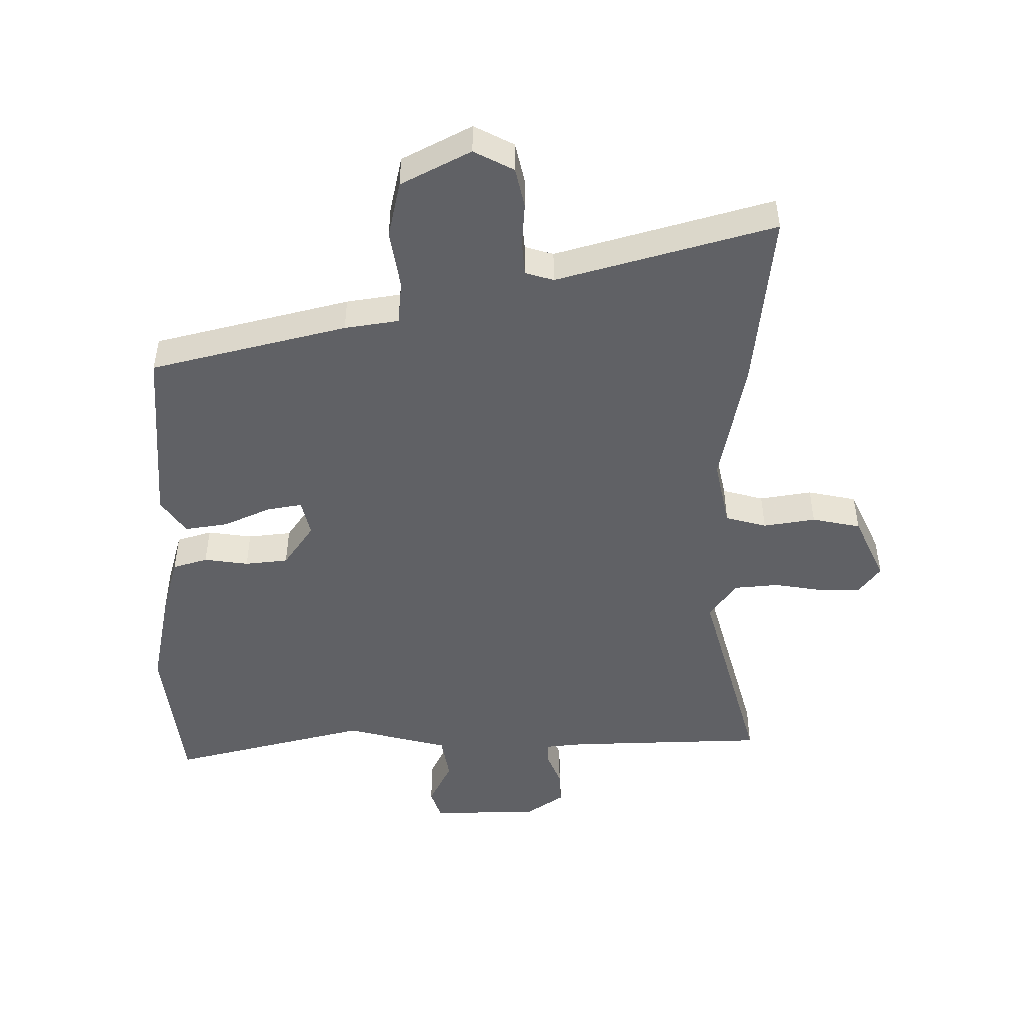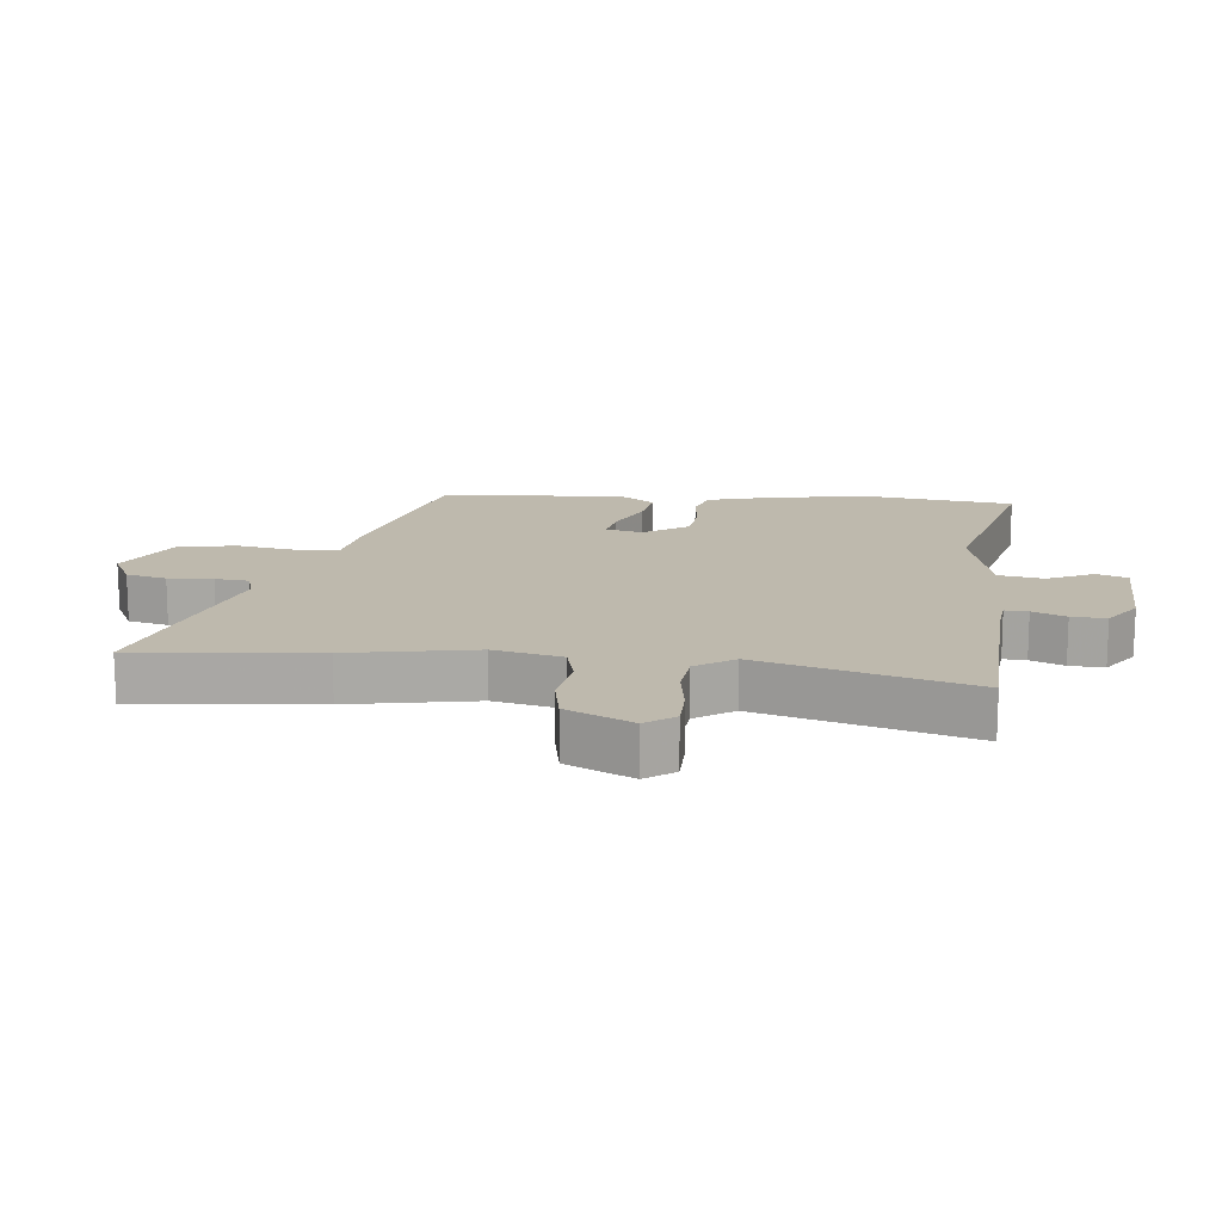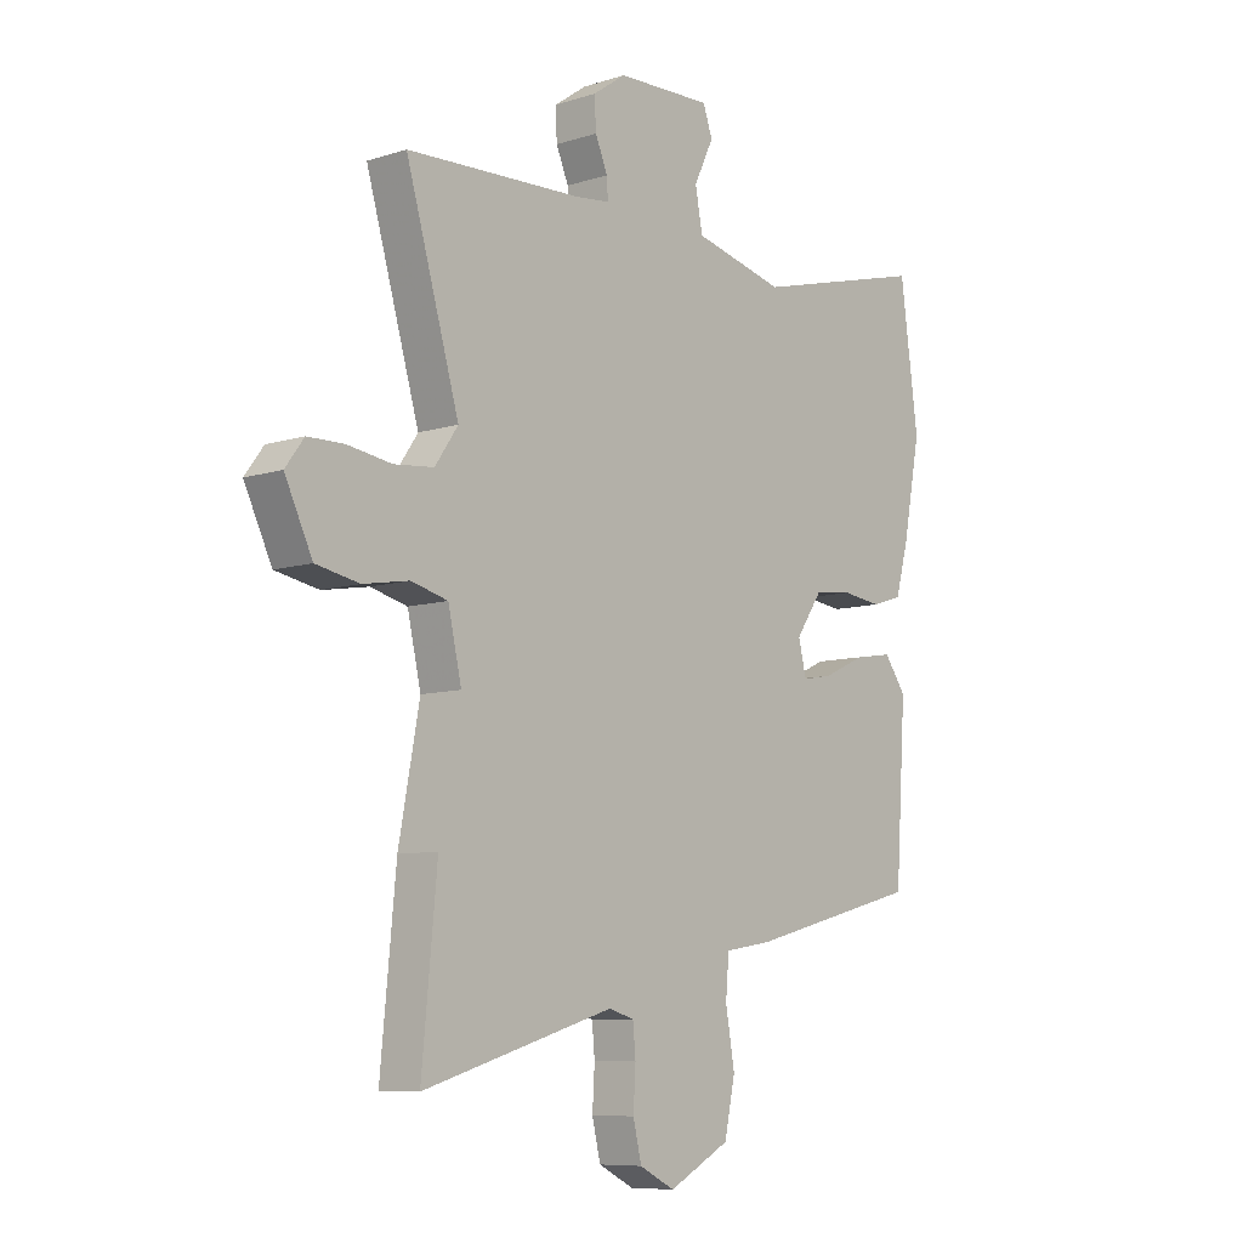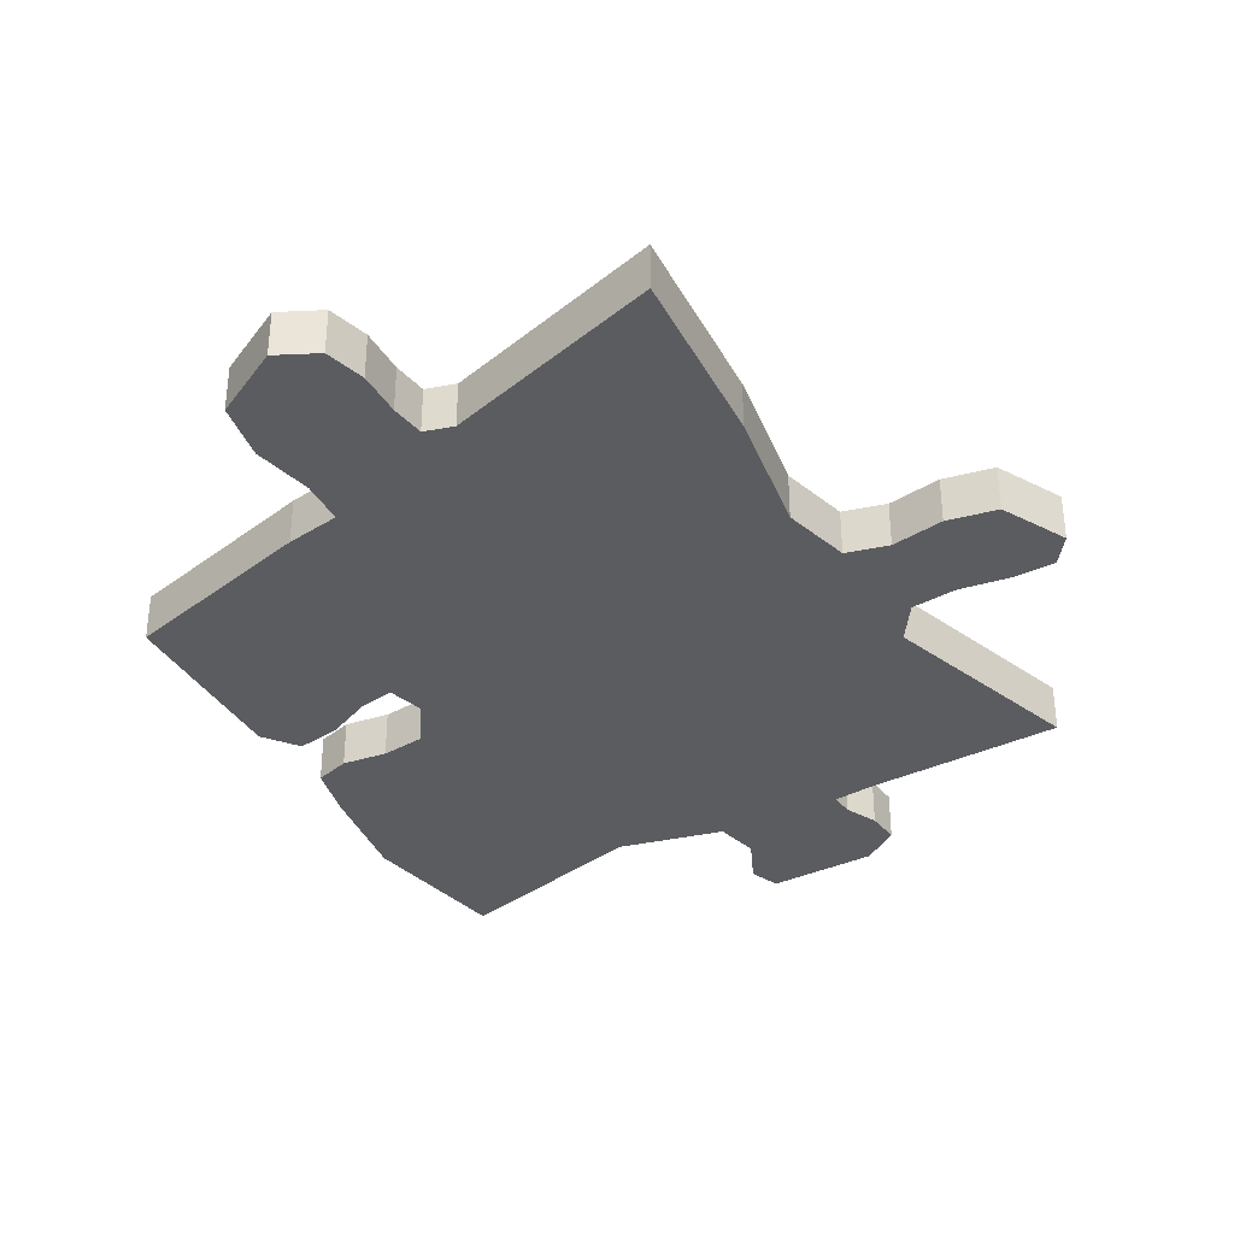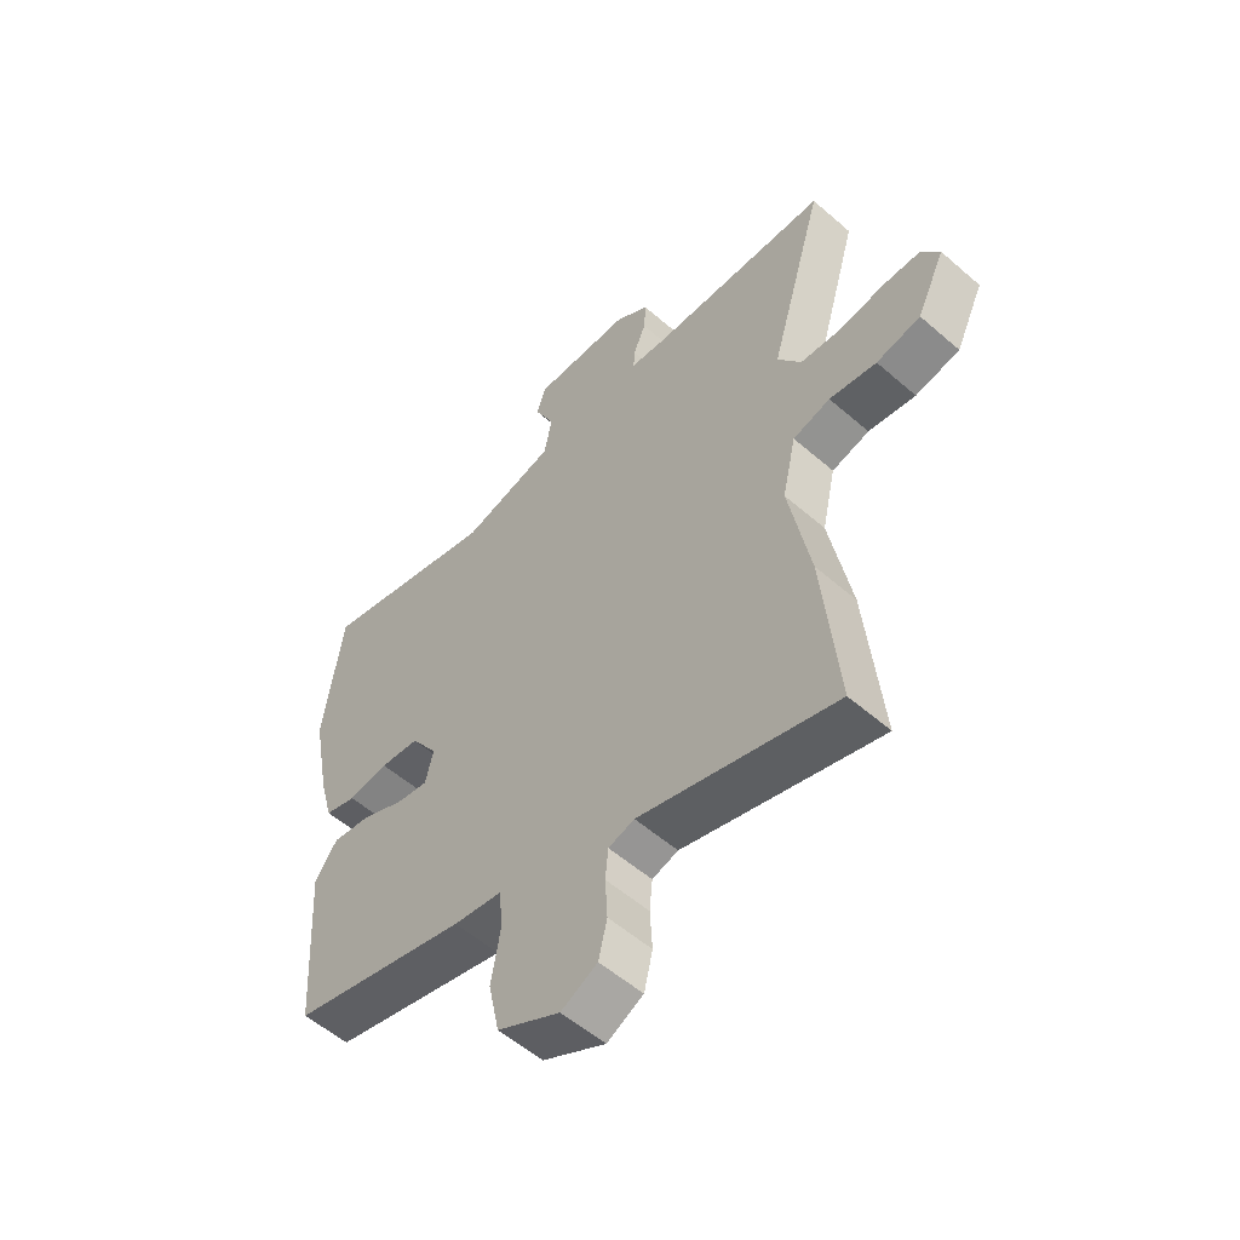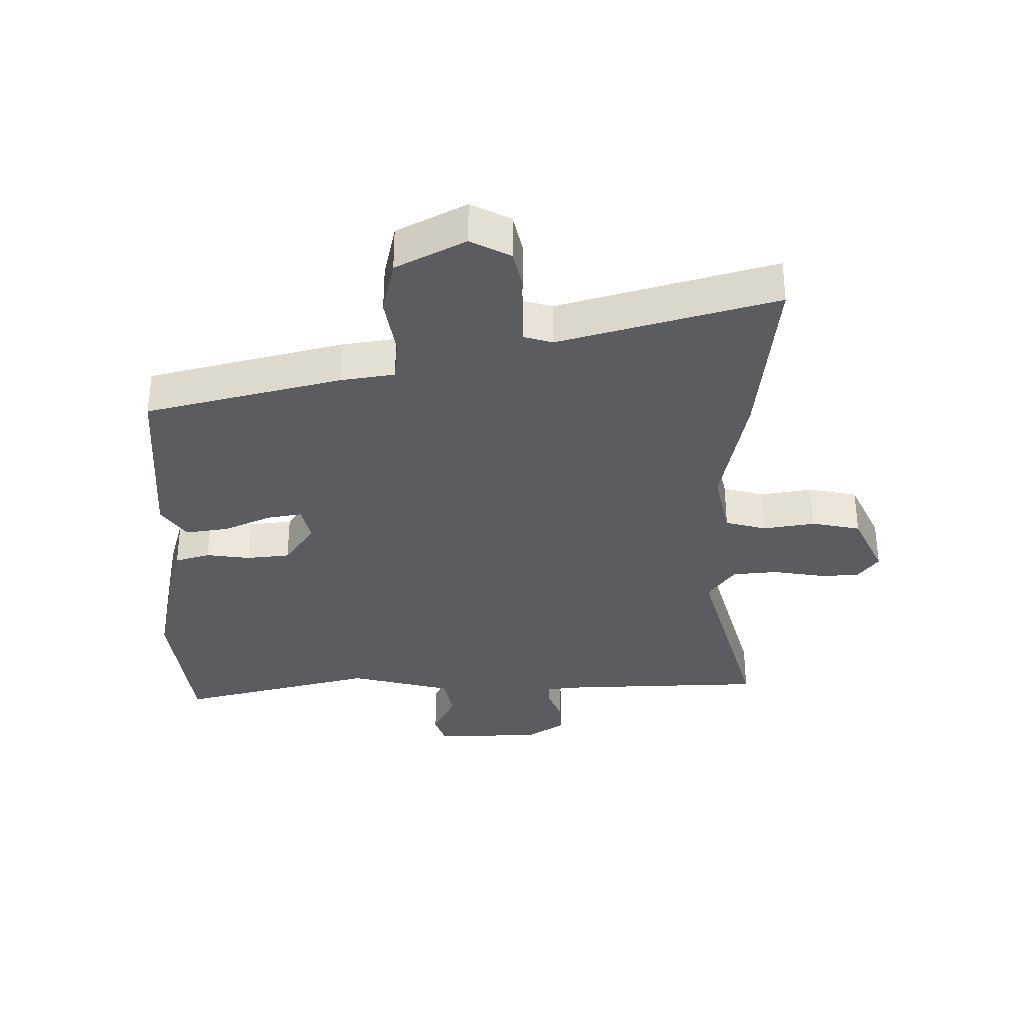
<metadata>
{"format":"obj","ext":"obj","renderer":"f3d","projection":"perspective","resolution":1024,"background":"white","views":[{"elev":-48.5,"azim":179.8,"up":"+Y"},{"elev":15.1,"azim":-83.9,"up":"+Y"},{"elev":-8.4,"azim":-49.1,"up":"+Z"},{"elev":-35.0,"azim":-149.6,"up":"+Y"},{"elev":-55.3,"azim":-132.5,"up":"+Z"},{"elev":-34.0,"azim":-179.9,"up":"+Y"}]}
</metadata>
<code>
v 0.461 0.07 -0.372
v 0.153 0.07 -0.452
v 0.068 0.07 -0.466
v 0.062 0.07 -0.535
v 0.078 0.07 -0.628
v 0.059 0.07 -0.718
v -0.05 0.07 -0.776
v -0.113 0.07 -0.744
v -0.128 0.07 -0.681
v -0.124 0.07 -0.611
v -0.129 0.07 -0.558
v -0.174 0.07 -0.545
v -0.514 0.07 -0.645
v -0.487 0.07 -0.361
v -0.45 0.07 -0.162
v -0.474 0.07 -0.055
v -0.539 0.07 -0.038
v -0.621 0.07 -0.052
v -0.698 0.07 -0.037
v -0.747 0.07 0.066
v -0.714 0.07 0.111
v -0.649 0.07 0.112
v -0.571 0.07 0.1
v -0.5 0.07 0.107
v -0.459 0.07 0.167
v -0.554 0.07 0.496
v -0.24 0.07 0.508
v -0.179 0.07 0.515
v -0.181 0.07 0.551
v -0.203 0.07 0.603
v -0.206 0.07 0.657
v -0.147 0.07 0.698
v 0.023 0.07 0.703
v 0.04 0.07 0.655
v 0.005 0.07 0.582
v 0.018 0.07 0.512
v 0.181 0.07 0.472
v 0.493 0.07 0.553
v 0.525 0.07 0.312
v 0.494 0.07 0.149
v 0.47 0.07 0.061
v 0.415 0.07 0.044
v 0.345 0.07 0.053
v 0.277 0.07 0.045
v 0.23 0.07 -0.024
v 0.244 0.07 -0.082
v 0.299 0.07 -0.072
v 0.373 0.07 -0.038
v 0.441 0.07 -0.027
v 0.48 0.07 -0.082
v 0.461 0 -0.372
v 0.153 0 -0.452
v 0.068 0 -0.466
v 0.062 0 -0.535
v 0.078 0 -0.628
v 0.059 0 -0.718
v -0.05 0 -0.776
v -0.113 0 -0.744
v -0.128 0 -0.681
v -0.124 0 -0.611
v -0.129 0 -0.558
v -0.174 0 -0.545
v -0.514 0 -0.645
v -0.487 0 -0.361
v -0.45 0 -0.162
v -0.474 0 -0.055
v -0.539 0 -0.038
v -0.621 0 -0.052
v -0.698 0 -0.037
v -0.747 0 0.066
v -0.714 0 0.111
v -0.649 0 0.112
v -0.571 0 0.1
v -0.5 0 0.107
v -0.459 0 0.167
v -0.554 0 0.496
v -0.24 0 0.508
v -0.179 0 0.515
v -0.181 0 0.551
v -0.203 0 0.603
v -0.206 0 0.657
v -0.147 0 0.698
v 0.023 0 0.703
v 0.04 0 0.655
v 0.005 0 0.582
v 0.018 0 0.512
v 0.181 0 0.472
v 0.493 0 0.553
v 0.525 0 0.312
v 0.494 0 0.149
v 0.47 0 0.061
v 0.415 0 0.044
v 0.345 0 0.053
v 0.277 0 0.045
v 0.23 0 -0.024
v 0.244 0 -0.082
v 0.299 0 -0.072
v 0.373 0 -0.038
v 0.441 0 -0.027
v 0.48 0 -0.082
f 47 48 49 50
f 46 47 50 1
f 40 41 42 43
f 40 43 44
f 37 38 39 40
f 36 37 40 44
f 32 33 34 35
f 32 35 36
f 29 30 31 32
f 28 29 32 36
f 27 28 36 44
f 25 26 27 44
f 20 21 22 23
f 20 23 24
f 17 18 19 20
f 16 17 20 24
f 15 16 24 25
f 12 13 14 15
f 11 12 15 25
f 7 8 9 10
f 7 10 11
f 4 5 6 7
f 3 4 7 11
f 46 1 2 3
f 45 46 3 11
f 25 44 45
f 11 25 45
f 100 99 98 97
f 51 100 97 96
f 93 92 91 90
f 94 93 90
f 90 89 88 87
f 94 90 87 86
f 85 84 83 82
f 86 85 82
f 82 81 80 79
f 86 82 79 78
f 94 86 78 77
f 94 77 76 75
f 73 72 71 70
f 74 73 70
f 70 69 68 67
f 74 70 67 66
f 75 74 66 65
f 65 64 63 62
f 75 65 62 61
f 60 59 58 57
f 61 60 57
f 57 56 55 54
f 61 57 54 53
f 53 52 51 96
f 61 53 96 95
f 95 94 75
f 95 75 61
f 1 51 52 2
f 2 52 53 3
f 3 53 54 4
f 4 54 55 5
f 5 55 56 6
f 6 56 57 7
f 7 57 58 8
f 8 58 59 9
f 9 59 60 10
f 10 60 61 11
f 11 61 62 12
f 12 62 63 13
f 13 63 64 14
f 14 64 65 15
f 15 65 66 16
f 16 66 67 17
f 17 67 68 18
f 18 68 69 19
f 19 69 70 20
f 20 70 71 21
f 21 71 72 22
f 22 72 73 23
f 23 73 74 24
f 24 74 75 25
f 25 75 76 26
f 26 76 77 27
f 27 77 78 28
f 28 78 79 29
f 29 79 80 30
f 30 80 81 31
f 31 81 82 32
f 32 82 83 33
f 33 83 84 34
f 34 84 85 35
f 35 85 86 36
f 36 86 87 37
f 37 87 88 38
f 38 88 89 39
f 39 89 90 40
f 40 90 91 41
f 41 91 92 42
f 42 92 93 43
f 43 93 94 44
f 44 94 95 45
f 45 95 96 46
f 46 96 97 47
f 47 97 98 48
f 48 98 99 49
f 49 99 100 50
f 50 100 51 1

</code>
